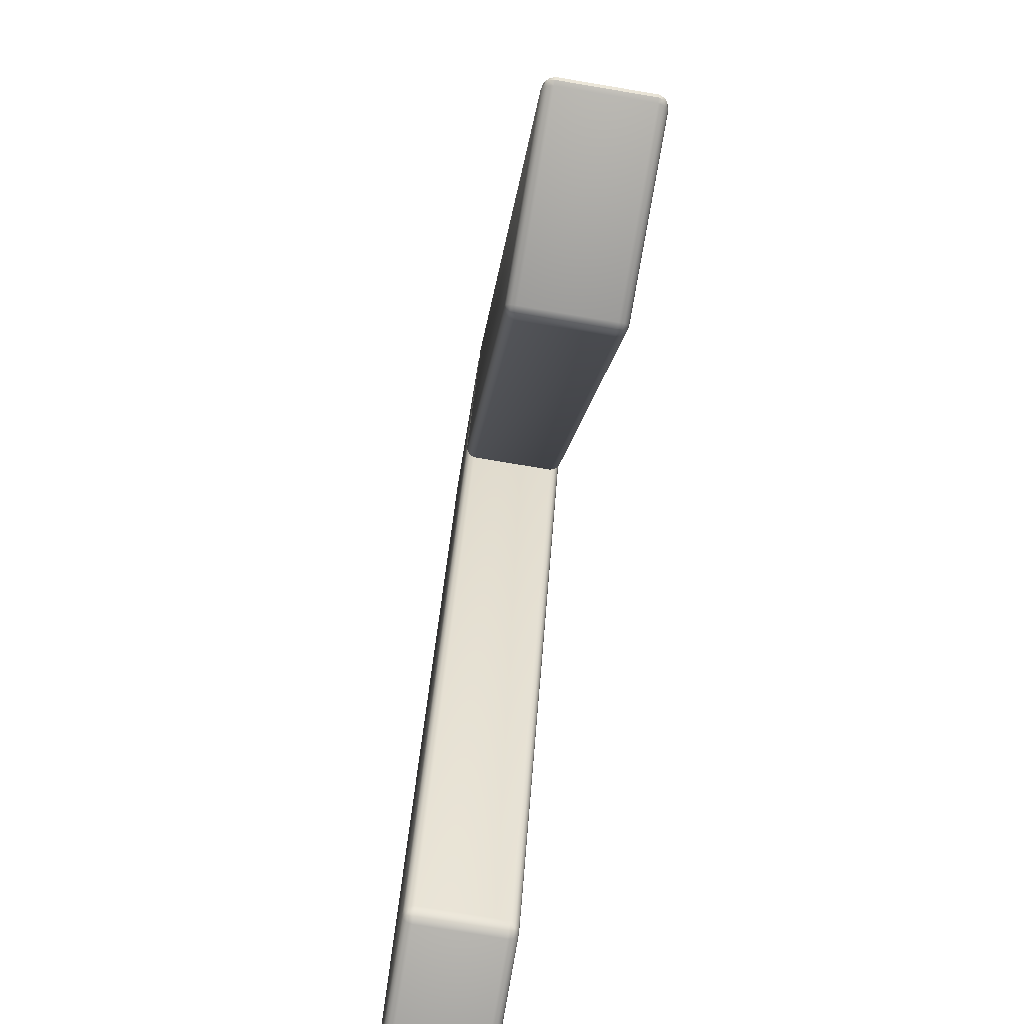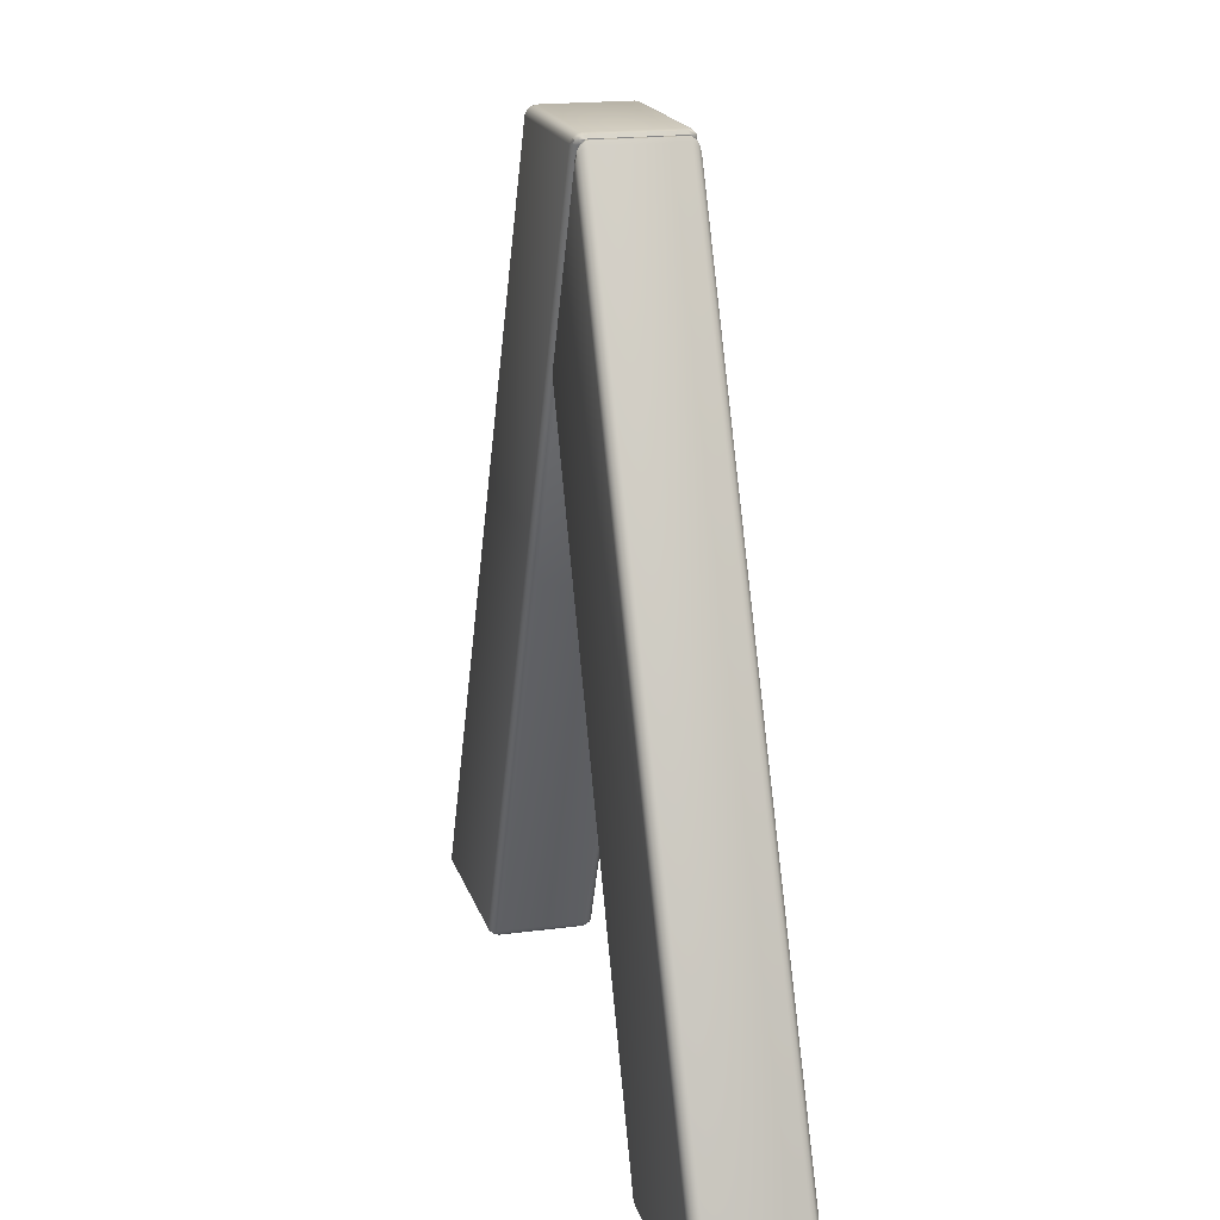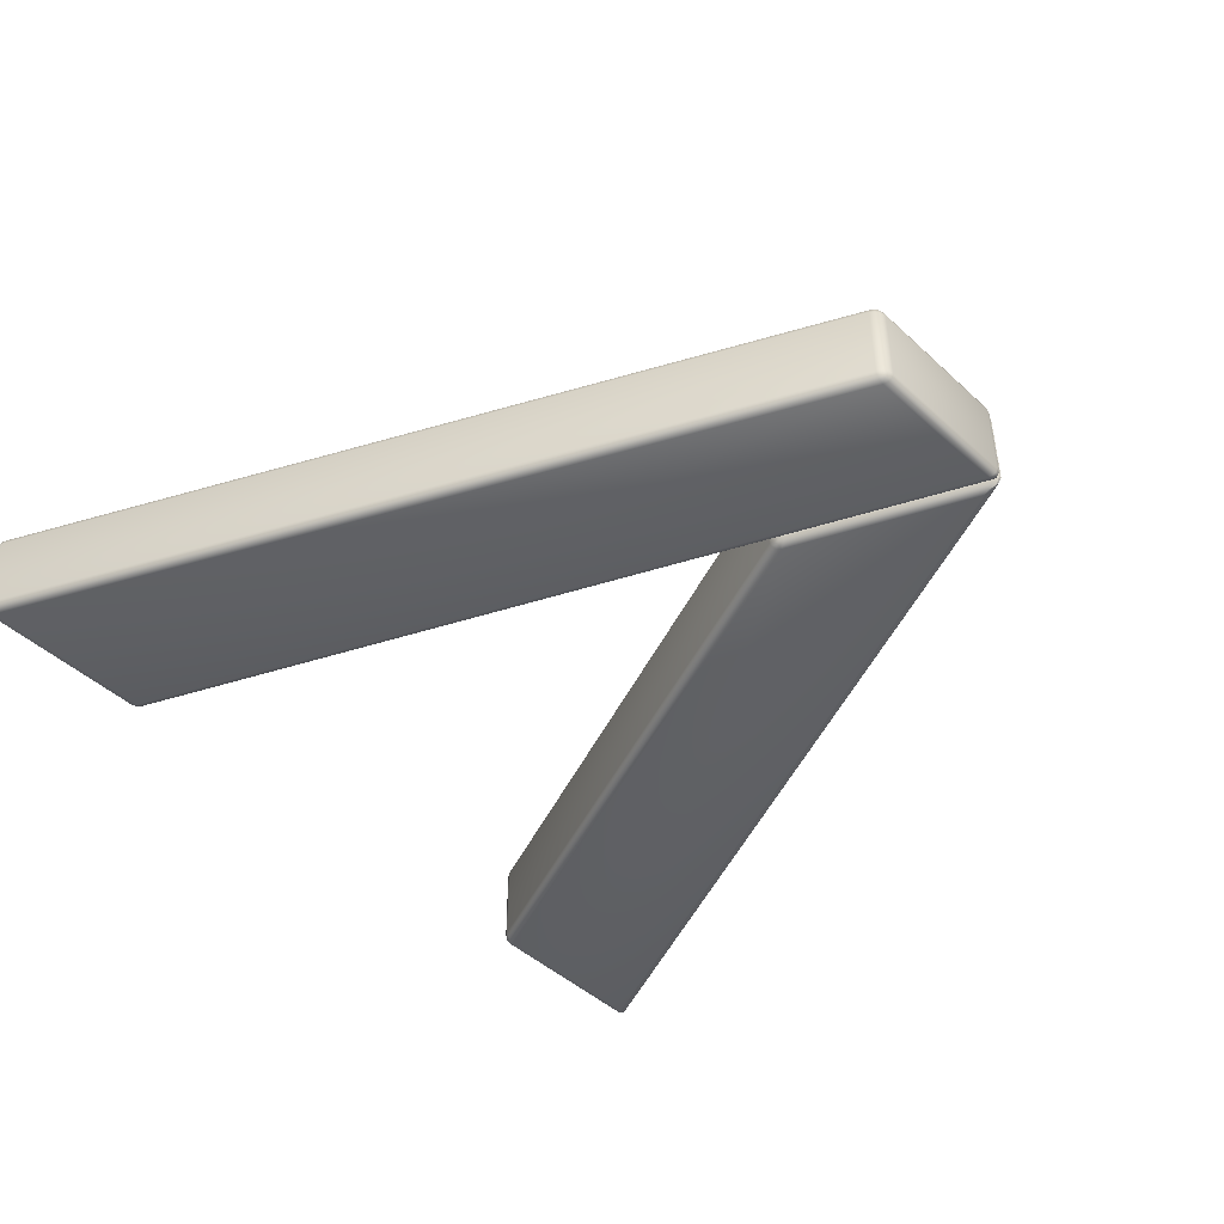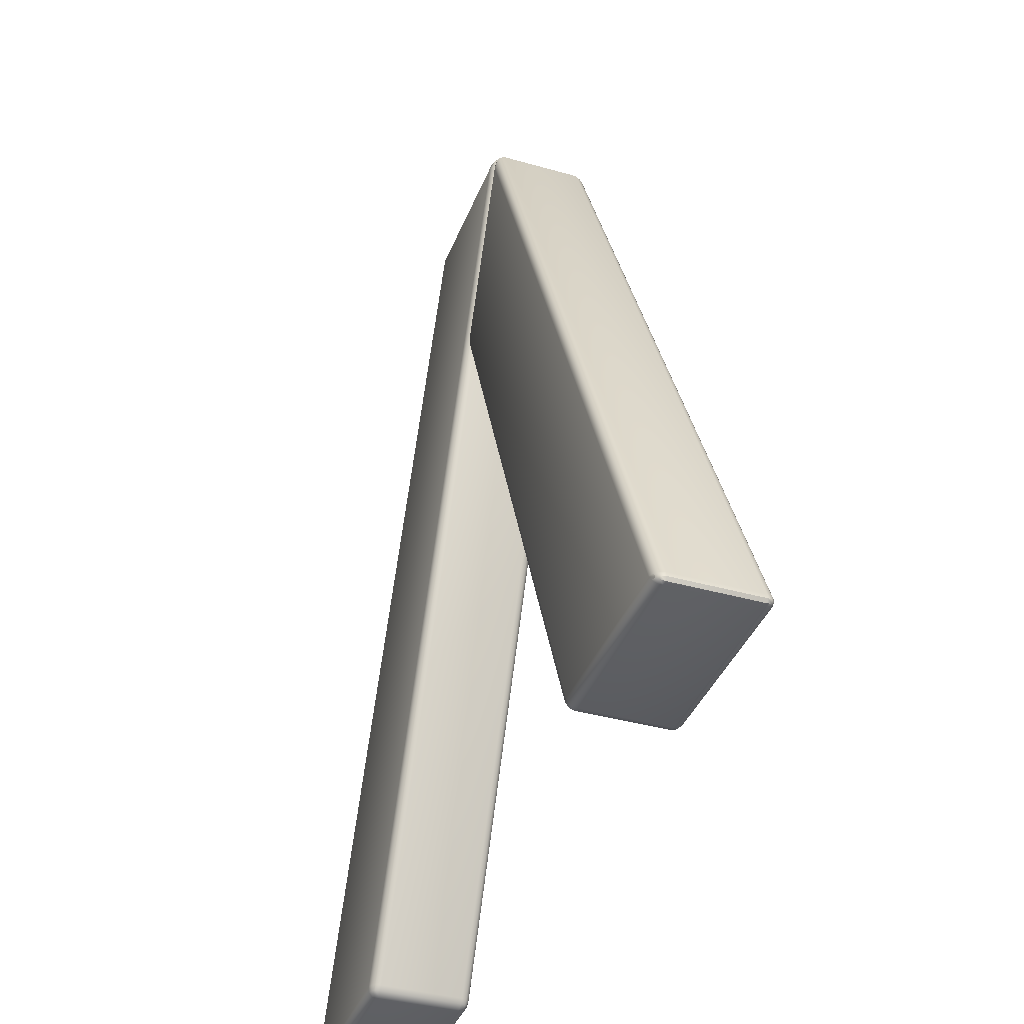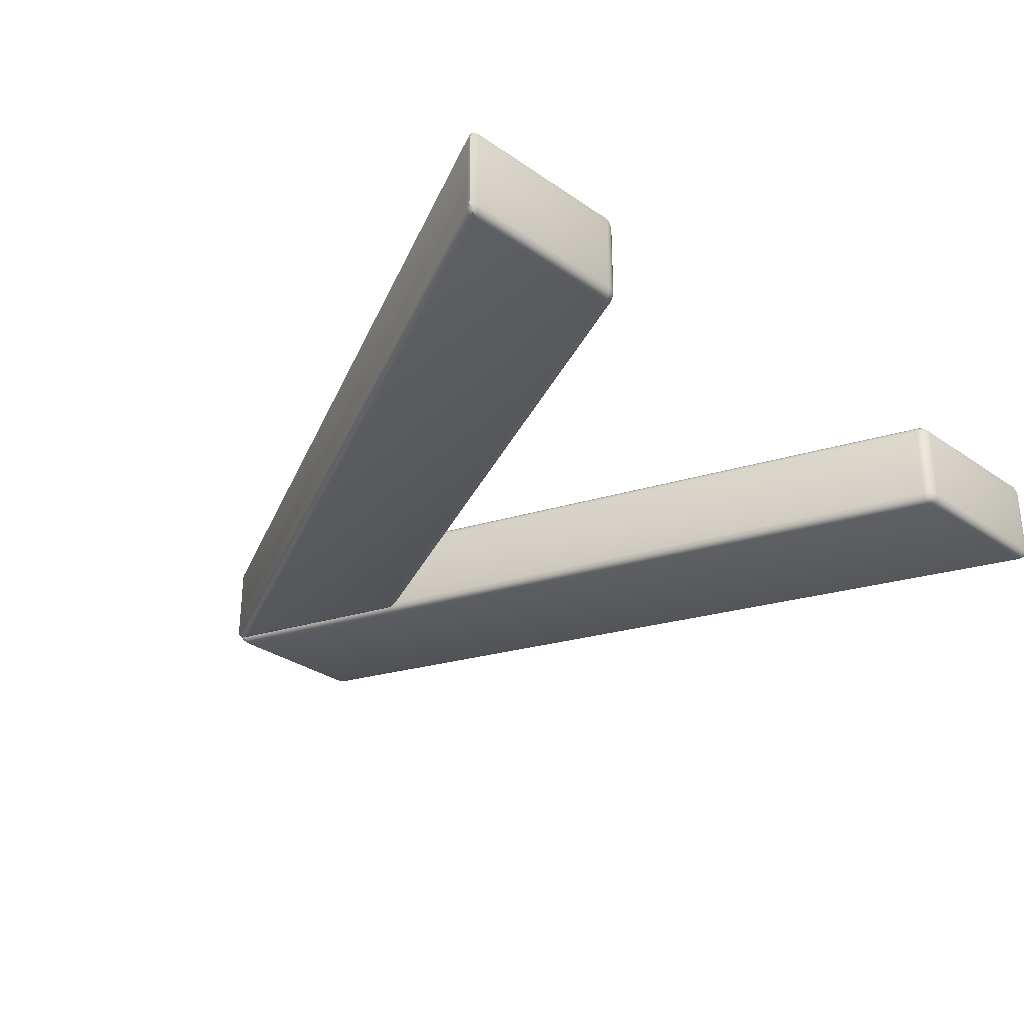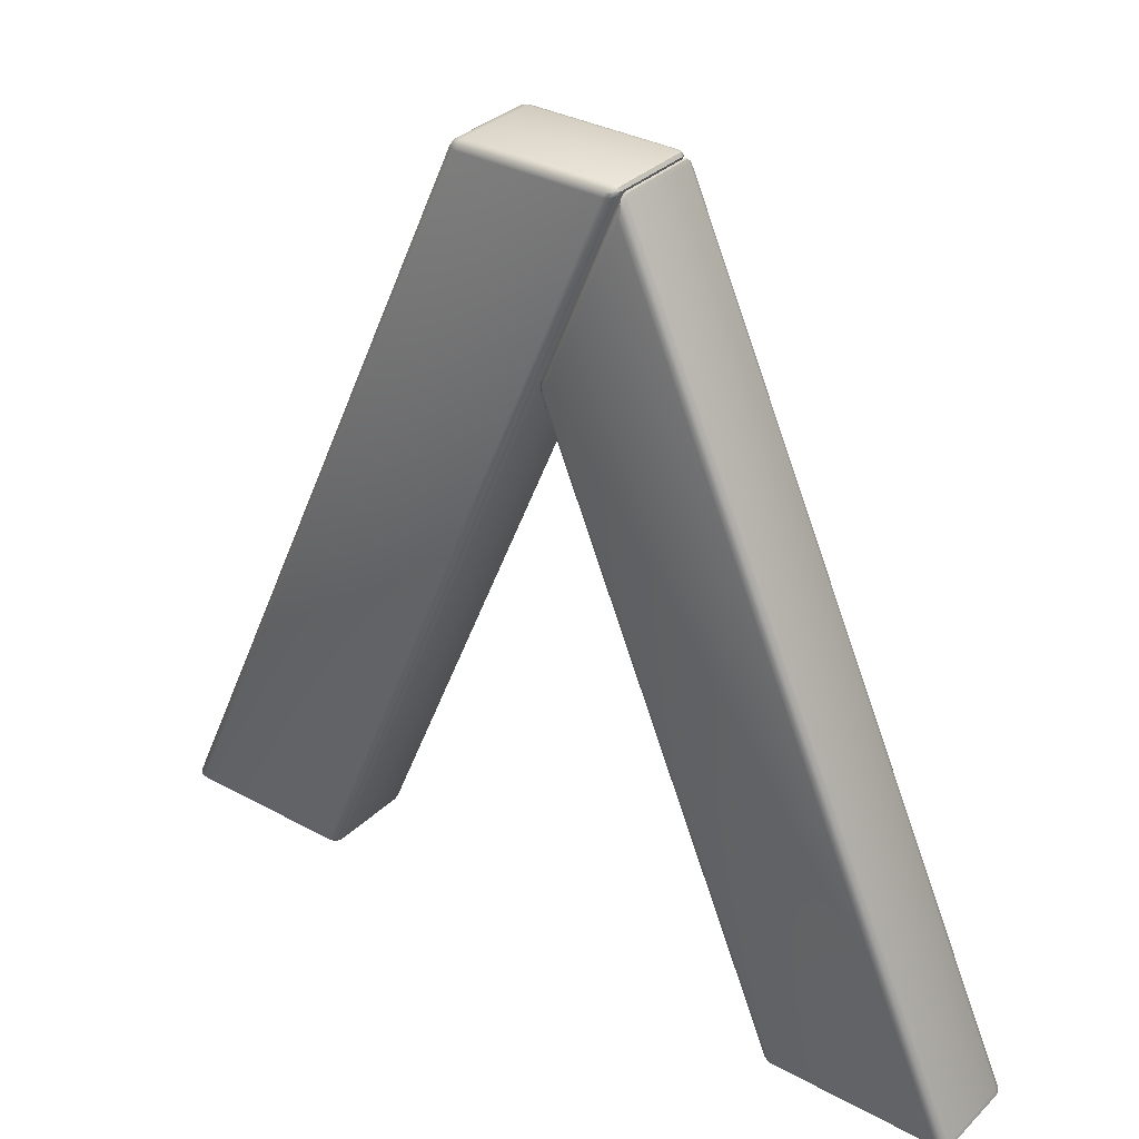
<metadata>
{"format":"obj","ext":"obj","renderer":"f3d","projection":"perspective","resolution":1024,"background":"white","views":[{"elev":-75.9,"azim":-99.5,"up":"+Y"},{"elev":18.2,"azim":-104.7,"up":"+Y"},{"elev":-45.2,"azim":133.2,"up":"+Z"},{"elev":-38.2,"azim":-109.9,"up":"+Y"},{"elev":-31.5,"azim":-44.4,"up":"+Z"},{"elev":32.8,"azim":-142.7,"up":"+Y"}]}
</metadata>
<code>
v 76.43 6.138 -2.197
v 80.6 3.374 -2.197
v 79.59 6.374 0.8034
v 77.39 4.715 -2.197
v 76.88 6.213 -0.6986
v 77.8 4.847 -0.762
v 80.49 3.817 -0.6986
v 78.92 3.7 -2.197
v 78.88 4.133 -0.762
v 78.04 6.299 0.4026
v 80.12 4.919 0.4026
v 78.62 4.908 0.01331
v 135 3.374 -2.197
v 136.8 6.109 -2.197
v 133.4 6.374 0.8034
v 136.4 3.691 -2.197
v 134.7 3.823 -0.6986
v 136.1 4.129 -0.762
v 136.2 6.193 -0.6986
v 137.1 4.695 -2.197
v 136.5 4.836 -0.762
v 134.1 4.924 0.4026
v 135 6.29 0.4026
v 135.6 4.904 0.01331
v -28.5 255.1 -2.197
v -25.14 254.9 0.8034
v -26.66 257.9 -2.197
v -27.98 255 -0.6985
v -28.74 256.5 -2.197
v -28.22 256.4 -0.7619
v -25.83 256.3 0.4027
v -26.75 254.9 0.4027
v -27.35 256.3 0.01334
v -28.07 257.5 -2.197
v -26.39 257.4 -0.6985
v -27.74 257.1 -0.7619
v 24.61 255.1 -2.197
v 20.37 257.9 -2.197
v 21.43 254.9 0.8034
v 23.62 256.5 -2.197
v 24.15 255 -0.6985
v 23.2 256.4 -0.7619
v 20.48 257.4 -0.6985
v 22.07 257.5 -2.197
v 22.11 257.1 -0.7619
v 22.99 254.9 0.4027
v 20.87 256.3 0.4027
v 22.38 256.3 0.01334
v 76.43 6.138 -27.74
v 79.59 6.374 -30.74
v 80.6 3.374 -27.74
v 76.88 6.213 -29.23
v 77.39 4.715 -27.74
v 77.8 4.847 -29.17
v 80.12 4.919 -30.34
v 78.04 6.299 -30.34
v 78.62 4.908 -29.95
v 78.92 3.7 -27.74
v 80.49 3.817 -29.23
v 78.88 4.133 -29.17
v 135 3.374 -27.74
v 133.4 6.374 -30.74
v 136.8 6.109 -27.74
v 134.7 3.823 -29.23
v 136.4 3.691 -27.74
v 136.1 4.129 -29.17
v 135 6.29 -30.34
v 134.1 4.924 -30.34
v 135.6 4.904 -29.95
v 137.1 4.695 -27.74
v 136.2 6.193 -29.23
v 136.5 4.836 -29.17
v -28.5 255.1 -27.74
v -26.66 257.9 -27.74
v -25.14 254.9 -30.74
v -28.74 256.5 -27.74
v -27.98 255 -29.23
v -28.22 256.4 -29.17
v -26.39 257.4 -29.23
v -28.07 257.5 -27.74
v -27.74 257.1 -29.17
v -26.75 254.9 -30.34
v -25.83 256.3 -30.34
v -27.35 256.3 -29.95
v 24.61 255.1 -27.74
v 21.43 254.9 -30.74
v 20.37 257.9 -27.74
v 24.15 255 -29.23
v 23.62 256.5 -27.74
v 23.2 256.4 -29.17
v 20.87 256.3 -30.34
v 22.99 254.9 -30.34
v 22.38 256.3 -29.95
v 22.07 257.5 -27.74
v 20.48 257.4 -29.23
v 22.11 257.1 -29.17
g Blue_leg
f 2 51 61 13
f 50 75 86 62
f 14 63 85 37
f 38 87 74 27
f 3 15 39 26
f 1 4 6 5
f 4 8 9 6
f 2 7 9 8
f 7 11 12 9
f 3 10 12 11
f 10 5 6 12
f 6 9 12
f 13 16 18 17
f 16 20 21 18
f 14 19 21 20
f 19 23 24 21
f 15 22 24 23
f 22 17 18 24
f 18 21 24
f 25 28 30 29
f 28 32 33 30
f 26 31 33 32
f 31 35 36 33
f 27 34 36 35
f 34 29 30 36
f 30 33 36
f 37 40 42 41
f 40 44 45 42
f 38 43 45 44
f 43 47 48 45
f 39 46 48 47
f 46 41 42 48
f 42 45 48
f 49 52 54 53
f 52 56 57 54
f 50 55 57 56
f 55 59 60 57
f 51 58 60 59
f 58 53 54 60
f 54 57 60
f 61 64 66 65
f 64 68 69 66
f 62 67 69 68
f 67 71 72 69
f 63 70 72 71
f 70 65 66 72
f 66 69 72
f 73 76 78 77
f 76 80 81 78
f 74 79 81 80
f 79 83 84 81
f 75 82 84 83
f 82 77 78 84
f 78 81 84
f 85 88 90 89
f 88 92 93 90
f 86 91 93 92
f 91 95 96 93
f 87 94 96 95
f 94 89 90 96
f 90 93 96
f 25 1 5 28
f 28 5 10 32
f 32 10 3 26
f 2 13 17 7
f 7 17 22 11
f 11 22 15 3
f 14 37 41 19
f 19 41 46 23
f 23 46 39 15
f 38 27 35 43
f 43 35 31 47
f 47 31 26 39
f 75 50 56 82
f 82 56 52 77
f 77 52 49 73
f 50 62 68 55
f 55 68 64 59
f 59 64 61 51
f 62 86 92 67
f 67 92 88 71
f 71 88 85 63
f 86 75 83 91
f 91 83 79 95
f 95 79 74 87
f 27 74 80 34
f 34 80 76 29
f 29 76 73 25
f 87 38 44 94
f 94 44 40 89
f 89 40 37 85
f 13 61 65 16
f 16 65 70 20
f 20 70 63 14
f 51 2 8 58
f 58 8 4 53
f 53 4 1 49
f 25 73 49 1
v -143 6.11 -2.197
v -141.2 3.374 -2.197
v -139.6 6.374 0.8034
v -143.3 4.695 -2.197
v -142.5 6.193 -0.6986
v -142.8 4.836 -0.762
v -141 3.823 -0.6986
v -142.7 3.691 -2.197
v -142.3 4.129 -0.762
v -141.2 6.29 0.4026
v -140.4 4.924 0.4026
v -141.9 4.904 0.01331
v -86.84 3.374 -2.197
v -82.68 6.139 -2.197
v -85.84 6.374 0.8034
v -85.16 3.7 -2.197
v -86.74 3.817 -0.6986
v -85.12 4.133 -0.762
v -83.13 6.213 -0.6986
v -83.63 4.715 -2.197
v -84.05 4.848 -0.762
v -86.37 4.918 0.4026
v -84.29 6.299 0.4026
v -84.86 4.908 0.01331
v -31.15 255.1 -2.197
v -30 250.3 0.8034
v -28.75 255.1 -2.197
v -31 254.1 -0.6985
v -30.37 256.5 -2.197
v -30.25 255.4 -0.7619
v -29.38 252.3 0.4026
v -30.58 252.4 0.4026
v -29.96 254.2 0.01334
v -29.49 256.5 -2.197
v -28.92 254.1 -0.6985
v -29.64 255.4 -0.7619
v -4.534 192.1 -2.197
v -4.536 197.6 -2.197
v -6.626 194.8 0.8034
v -3.94 193.8 -2.197
v -4.983 192.4 -0.6985
v -4.407 194.1 -0.7619
v -4.985 197.2 -0.6985
v -3.94 195.8 -2.197
v -4.408 195.5 -0.7619
v -5.751 193.4 0.4026
v -5.752 196.2 0.4026
v -4.948 194.8 0.01333
v -143 6.11 -27.74
v -139.6 6.374 -30.74
v -141.2 3.374 -27.74
v -142.5 6.193 -29.23
v -143.3 4.695 -27.74
v -142.8 4.836 -29.17
v -140.4 4.924 -30.34
v -141.2 6.29 -30.34
v -141.9 4.904 -29.95
v -142.7 3.691 -27.74
v -141 3.823 -29.23
v -142.3 4.129 -29.17
v -86.84 3.374 -27.74
v -85.84 6.374 -30.74
v -82.68 6.139 -27.74
v -86.74 3.817 -29.23
v -85.16 3.7 -27.74
v -85.12 4.133 -29.17
v -84.29 6.299 -30.34
v -86.37 4.918 -30.34
v -84.86 4.908 -29.95
v -83.63 4.715 -27.74
v -83.13 6.213 -29.23
v -84.05 4.848 -29.17
v -31.15 255.1 -27.74
v -28.75 255.1 -27.74
v -30 250.3 -30.74
v -30.37 256.5 -27.74
v -31 254.1 -29.23
v -30.25 255.4 -29.17
v -28.92 254.1 -29.23
v -29.49 256.5 -27.74
v -29.64 255.4 -29.17
v -30.58 252.4 -30.34
v -29.38 252.3 -30.34
v -29.96 254.2 -29.95
v -4.534 192.1 -27.74
v -6.626 194.8 -30.74
v -4.536 197.6 -27.74
v -4.983 192.4 -29.23
v -3.94 193.8 -27.74
v -4.407 194.1 -29.17
v -5.752 196.2 -30.34
v -5.751 193.4 -30.34
v -4.948 194.8 -29.95
v -3.94 195.8 -27.74
v -4.985 197.2 -29.23
v -4.408 195.5 -29.17
g Red_leg
f 98 147 157 109
f 146 171 182 158
f 110 159 181 133
f 134 183 170 123
f 99 111 135 122
f 97 100 102 101
f 100 104 105 102
f 98 103 105 104
f 103 107 108 105
f 99 106 108 107
f 106 101 102 108
f 102 105 108
f 109 112 114 113
f 112 116 117 114
f 110 115 117 116
f 115 119 120 117
f 111 118 120 119
f 118 113 114 120
f 114 117 120
f 121 124 126 125
f 124 128 129 126
f 122 127 129 128
f 127 131 132 129
f 123 130 132 131
f 130 125 126 132
f 126 129 132
f 133 136 138 137
f 136 140 141 138
f 134 139 141 140
f 139 143 144 141
f 135 142 144 143
f 142 137 138 144
f 138 141 144
f 145 148 150 149
f 148 152 153 150
f 146 151 153 152
f 151 155 156 153
f 147 154 156 155
f 154 149 150 156
f 150 153 156
f 157 160 162 161
f 160 164 165 162
f 158 163 165 164
f 163 167 168 165
f 159 166 168 167
f 166 161 162 168
f 162 165 168
f 169 172 174 173
f 172 176 177 174
f 170 175 177 176
f 175 179 180 177
f 171 178 180 179
f 178 173 174 180
f 174 177 180
f 181 184 186 185
f 184 188 189 186
f 182 187 189 188
f 187 191 192 189
f 183 190 192 191
f 190 185 186 192
f 186 189 192
f 121 97 101 124
f 124 101 106 128
f 128 106 99 122
f 98 109 113 103
f 103 113 118 107
f 107 118 111 99
f 110 133 137 115
f 115 137 142 119
f 119 142 135 111
f 134 123 131 139
f 139 131 127 143
f 143 127 122 135
f 171 146 152 178
f 178 152 148 173
f 173 148 145 169
f 146 158 164 151
f 151 164 160 155
f 155 160 157 147
f 158 182 188 163
f 163 188 184 167
f 167 184 181 159
f 182 171 179 187
f 187 179 175 191
f 191 175 170 183
f 123 170 176 130
f 130 176 172 125
f 125 172 169 121
f 183 134 140 190
f 190 140 136 185
f 185 136 133 181
f 109 157 161 112
f 112 161 166 116
f 116 166 159 110
f 147 98 104 154
f 154 104 100 149
f 149 100 97 145
f 121 169 145 97

</code>
